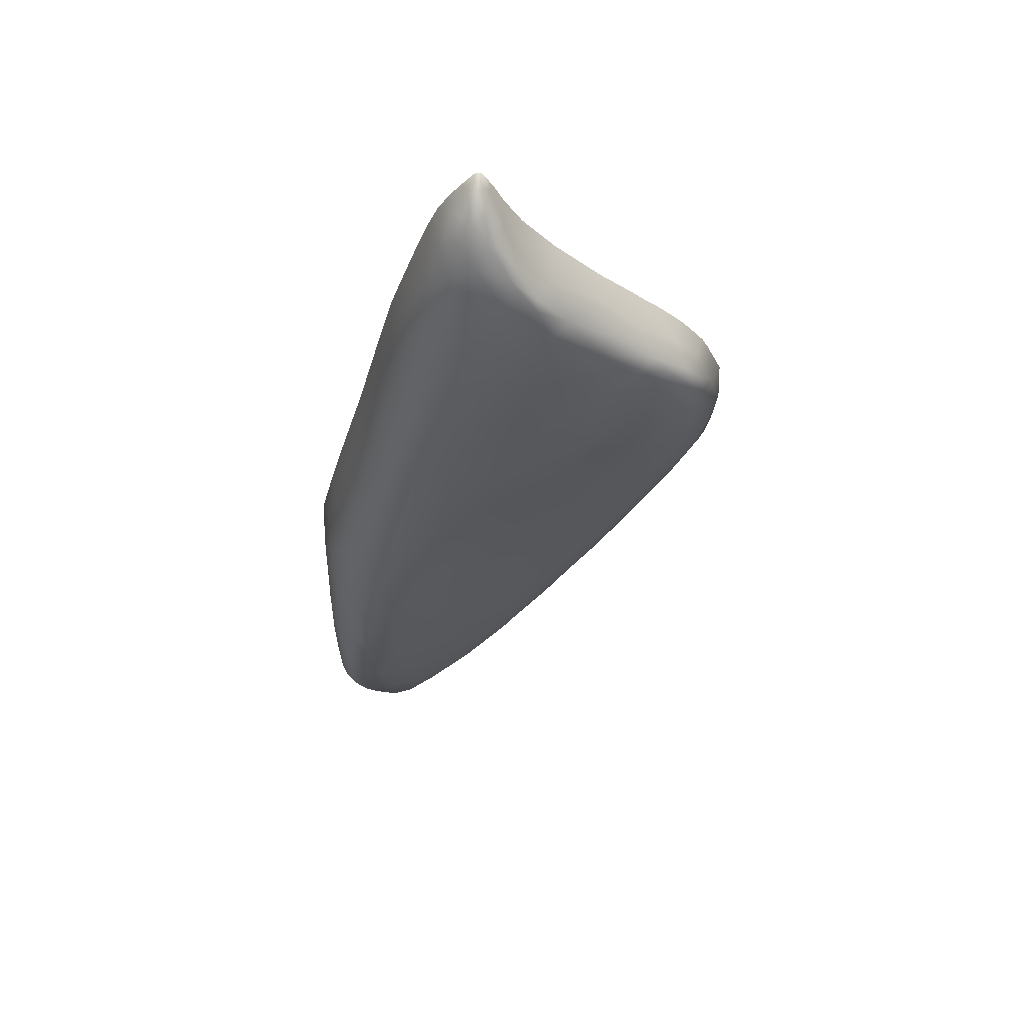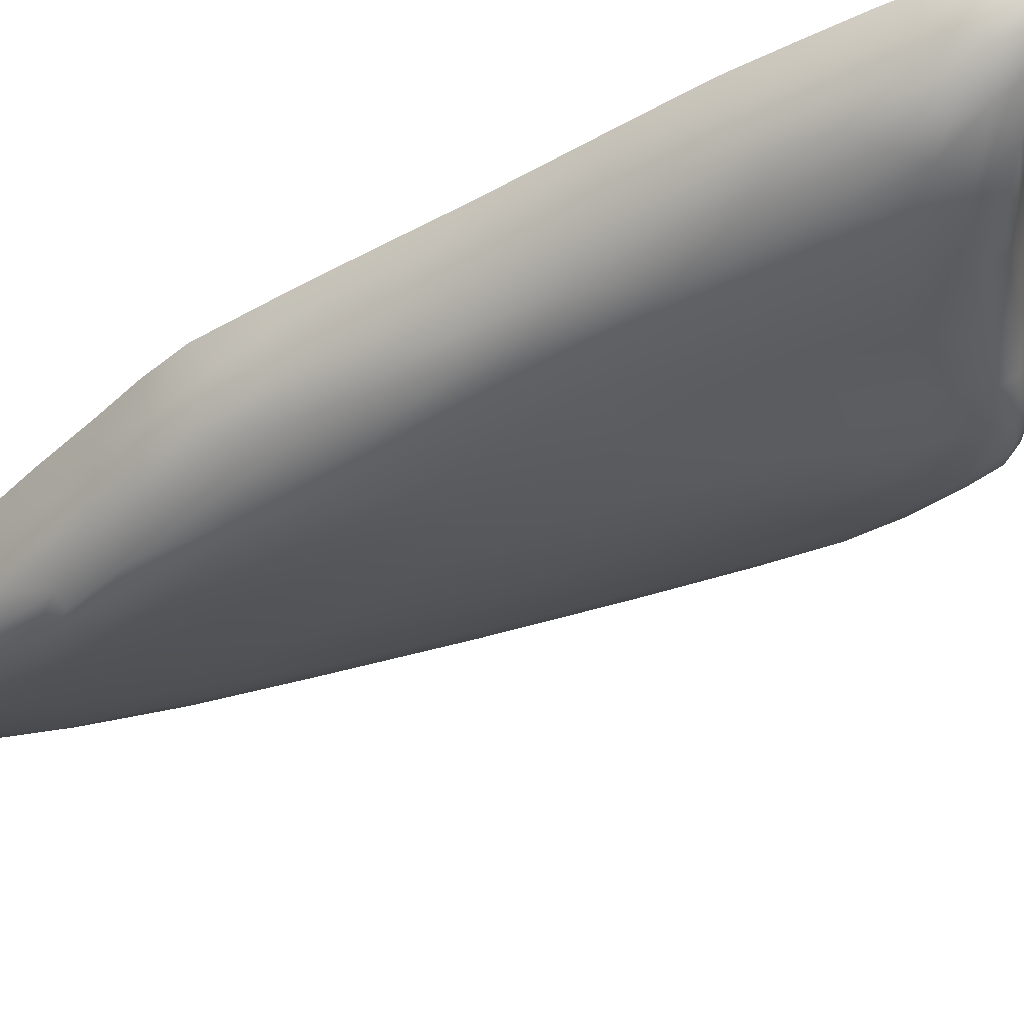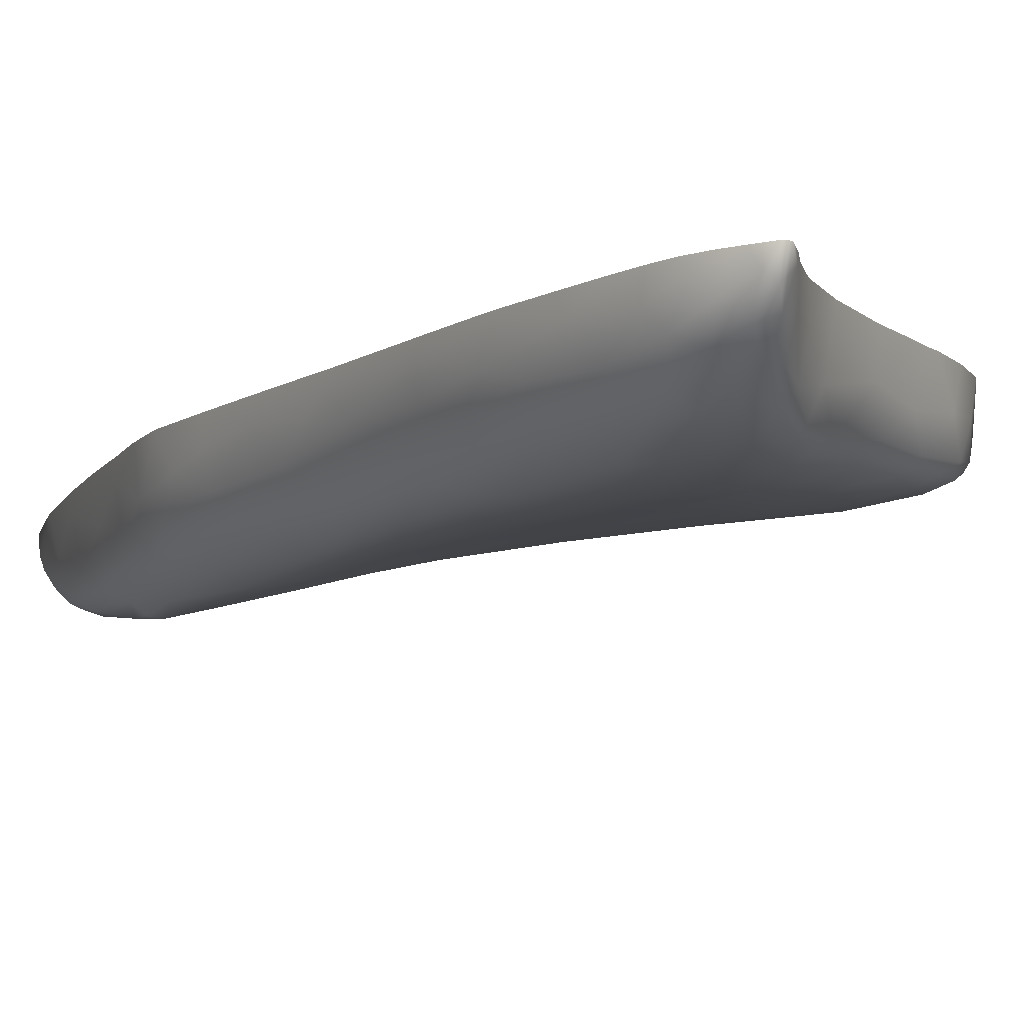
<metadata>
{"format":"obj","ext":"obj","renderer":"f3d","projection":"perspective","resolution":1024,"background":"white","views":[{"elev":57.7,"azim":178.6,"up":"+Y"},{"elev":-40.5,"azim":139.7,"up":"+Z"},{"elev":-10.0,"azim":161.4,"up":"+Z"}]}
</metadata>
<code>
v 5053 4491 5472
v 5067 4363 5489
v 4983 4534 5486
v 5075 4466 5480
v 5026 4622 5474
v 5070 4602 5482
v 4992 4706 5473
v 5014 4768 5476
v 4924 4737 5484
v 4947 4875 5477
v 4855 4973 5489
v 4976 4996 5487
v 4902 5108 5488
v 5084 4206 5513
v 5040 4187 5525
v 5116 4271 5513
v 4995 4307 5518
v 5099 4471 5497
v 5133 4411 5522
v 5105 4678 5509
v 5127 4574 5528
v 4872 4596 5515
v 5050 4807 5495
v 4839 4802 5502
v 5089 4851 5525
v 4775 4946 5505
v 5027 4999 5514
v 4707 5194 5499
v 4815 5251 5489
v 4965 5163 5506
v 4921 5228 5498
v 4714 5380 5491
v 4870 5288 5491
v 4818 5414 5489
v 4646 5420 5496
v 4721 5516 5487
v 4860 5438 5499
v 4640 5529 5492
v 4766 5587 5490
v 4572 5570 5500
v 4793 5662 5501
v 4631 5620 5492
v 4679 5677 5492
v 4601 5702 5505
v 4731 5718 5496
v 4686 5791 5507
v 4756 5790 5512
v 4625 5785 5516
v 5076 4083 5545
v 5106 4163 5529
v 4963 4146 5557
v 5127 4168 5537
v 5142 4235 5547
v 4919 4342 5537
v 5145 4510 5547
v 5132 4703 5544
v 4730 4771 5531
v 5126 4798 5554
v 5070 4978 5543
v 4646 5044 5518
v 4526 5296 5510
v 4504 5170 5526
v 4988 5182 5526
v 4586 5415 5503
v 4430 5279 5523
v 4931 5352 5523
v 4380 5350 5522
v 4289 5395 5542
v 4397 5424 5519
v 4355 5504 5526
v 4472 5496 5515
v 4284 5477 5545
v 4865 5597 5524
v 4336 5537 5539
v 4399 5557 5530
v 4482 5618 5527
v 4804 5766 5525
v 4558 5731 5532
v 4776 5840 5528
v 4627 5810 5530
v 4681 5864 5535
v 4749 5886 5544
v 5018 4033 5568
v 5113 4078 5556
v 5136 4094 5571
v 5151 4381 5561
v 4749 4497 5565
v 5146 4626 5567
v 4536 4999 5545
v 5098 4947 5576
v 5031 5089 5540
v 5006 5219 5559
v 4382 5214 5548
v 4974 5279 5544
v 4965 5376 5564
v 4915 5504 5543
v 4250 5433 5565
v 4297 5521 5560
v 4375 5576 5552
v 4890 5648 5555
v 4467 5657 5550
v 4847 5738 5545
v 4493 5705 5609
v 4599 5797 5579
v 4806 5844 5552
v 4661 5866 5560
v 4702 5927 5568
v 4725 5936 5569
v 4790 5930 5580
v 5016 3916 5603
v 5056 3983 5578
v 5089 4003 5575
v 5118 3975 5605
v 5152 4086 5606
v 5155 4224 5596
v 4828 4221 5588
v 5154 4505 5596
v 4568 4760 5576
v 5148 4740 5597
v 4421 4991 5578
v 5050 5111 5579
v 4338 5117 5581
v 5009 5296 5607
v 4279 5217 5586
v 4237 5348 5587
v 4262 5474 5570
v 4935 5532 5578
v 4323 5558 5612
v 4404 5620 5599
v 4908 5665 5589
v 4862 5780 5582
v 4648 5868 5618
v 4691 5939 5623
v 4825 5895 5599
v 4759 5971 5598
v 5065 3911 5613
v 4943 4003 5600
v 5140 4028 5608
v 4701 4394 5598
v 5159 4322 5648
v 4598 4531 5609
v 4453 4785 5611
v 5130 4863 5611
v 5079 5076 5642
v 4331 5020 5609
v 5040 5198 5626
v 4230 5418 5606
v 4967 5451 5602
v 4268 5495 5620
v 4938 5588 5618
v 4727 5980 5611
v 4745 6017 5638
v 4971 3884 5630
v 5015 3859 5639
v 5065 3851 5651
v 5097 3898 5634
v 5123 3915 5645
v 4836 4080 5620
v 4725 4261 5621
v 5155 4622 5640
v 5147 4823 5678
v 5146 4824 5678
v 5147 4823 5679
v 5111 4947 5630
v 4251 5138 5621
v 4221 5230 5623
v 4204 5306 5633
v 4201 5366 5678
v 4201 5365 5678
v 4201 5366 5679
v 4891 5754 5645
v 4583 5798 5678
v 4573 5789 5678
v 4581 5798 5685
v 4847 5870 5638
v 4792 5968 5628
v 4762 6008 5649
v 4960 3853 5655
v 4903 3951 5636
v 5103 3872 5663
v 4800 4068 5646
v 5140 3989 5636
v 4701 4218 5647
v 4603 4393 5646
v 4480 4618 5645
v 4368 4828 5647
v 5154 4719 5678
v 5154 4727 5678
v 5154 4727 5681
v 4285 5000 5644
v 4230 5100 5661
v 4979 5455 5656
v 4236 5446 5678
v 4239 5459 5714
v 4385 5615 5678
v 4361 5596 5678
v 4378 5613 5708
v 4413 5641 5678
v 4665 5902 5678
v 4652 5881 5678
v 4654 5886 5702
v 4691 5946 5678
v 4691 5950 5716
v 4816 5943 5658
v 4718 6000 5659
v 4734 6013 5644
v 5016 3831 5675
v 4885 3923 5665
v 5121 3907 5678
v 5130 3928 5678
v 5133 3931 5689
v 5134 3943 5678
v 4814 3998 5677
v 4737 4129 5667
v 4750 4097 5678
v 4805 4012 5678
v 4757 4080 5685
v 5153 4120 5678
v 5154 4130 5678
v 5154 4132 5682
v 5154 4136 5678
v 4656 4265 5665
v 5155 4153 5678
v 4591 4366 5669
v 4523 4490 5670
v 5160 4478 5678
v 5160 4482 5678
v 5160 4482 5679
v 4454 4610 5672
v 4408 4702 5671
v 4359 4787 5678
v 4312 4887 5676
v 4267 4989 5678
v 4287 4941 5678
v 4265 4988 5681
v 5113 4955 5677
v 4261 5002 5678
v 4204 5165 5678
v 4215 5110 5678
v 4207 5115 5687
v 4202 5190 5674
v 5032 5248 5664
v 4193 5278 5678
v 4198 5224 5678
v 4192 5274 5685
v 4250 5473 5678
v 4303 5539 5678
v 4283 5516 5678
v 4293 5529 5713
v 4934 5626 5671
v 4486 5703 5678
v 4481 5702 5730
v 4588 5805 5678
v 4868 5818 5678
v 4845 5880 5678
v 4844 5889 5715
v 4709 5983 5678
v 4735 6027 5678
v 4733 6025 5678
v 4735 6028 5680
v 4735 6027 5678
v 4749 6025 5678
v 4749 6025 5679
v 4749 6025 5678
v 5013 3830 5678
v 4994 3822 5702
v 4988 3841 5678
v 4948 3856 5684
v 4950 3855 5678
v 5030 3833 5678
v 5070 3839 5689
v 5018 3831 5678
v 5031 3828 5698
v 5069 3842 5678
v 5083 3852 5678
v 5103 3873 5678
v 5104 3873 5700
v 4884 3916 5678
v 4931 3874 5678
v 4884 3906 5697
v 4819 3992 5678
v 4815 3996 5678
v 4831 3967 5701
v 4813 4000 5678
v 4789 4031 5702
v 4716 4155 5678
v 4696 4180 5689
v 4678 4218 5678
v 4640 4282 5678
v 4626 4297 5690
v 4606 4336 5678
v 4579 4382 5678
v 4566 4399 5688
v 5160 4346 5678
v 5161 4392 5739
v 4543 4448 5678
v 4523 4486 5678
v 4523 4476 5698
v 4504 4518 5678
v 4472 4564 5693
v 4459 4596 5678
v 5160 4484 5678
v 4445 4625 5678
v 4420 4666 5697
v 4411 4691 5678
v 4400 4714 5678
v 4383 4739 5694
v 4360 4785 5678
v 5151 4787 5731
v 4315 4879 5678
v 4358 4788 5678
v 4332 4834 5693
v 4311 4887 5678
v 4308 4886 5704
v 5139 4855 5678
v 4309 4893 5678
v 4280 4949 5703
v 4232 5083 5678
v 4234 5060 5703
v 5078 5087 5678
v 5044 5208 5678
v 5077 5099 5718
v 5028 5263 5678
v 4990 5414 5678
v 5015 5318 5731
v 4972 5484 5678
v 4938 5613 5678
v 4959 5538 5720
v 4826 5924 5678
v 4718 5999 5678
v 4719 5997 5729
v 4784 5983 5678
v 4774 5996 5678
v 4781 5989 5698
v 4798 5967 5678
v 4943 3856 5712
v 4822 3996 5725
v 5149 4061 5755
v 4736 4116 5706
v 4692 4188 5712
v 4659 4241 5703
v 4631 4290 5711
v 4601 4349 5711
v 4560 4413 5703
v 4489 4535 5703
v 4470 4569 5709
v 5155 4623 5678
v 5156 4624 5744
v 4447 4615 5710
v 4359 4787 5678
v 4354 4796 5702
v 4258 5003 5702
v 4203 5183 5678
v 4208 5138 5709
v 4201 5194 5678
v 4196 5238 5720
v 4198 5335 5733
v 4215 5408 5756
v 4931 5636 5678
v 4898 5734 5678
v 4907 5705 5727
v 4733 6024 5736
v 4745 6020 5720
v 5038 3838 5719
v 4989 3842 5724
v 5084 3861 5719
v 4902 3898 5725
v 5112 3910 5735
v 4863 3942 5718
v 5131 3981 5755
v 4778 4062 5720
v 4709 4179 5727
v 4666 4252 5725
v 4636 4301 5722
v 4561 4435 5722
v 4505 4523 5716
v 4464 4604 5726
v 4426 4671 5721
v 4381 4760 5719
v 4332 4851 5714
v 5114 4954 5678
v 5124 4913 5745
v 4300 4918 5717
v 4268 5002 5724
v 5112 4961 5678
v 4318 5550 5791
v 4622 5836 5788
v 4957 3883 5744
v 4881 3962 5746
v 4752 4116 5730
v 5155 4241 5784
v 4741 4147 5741
v 4229 5099 5727
v 4216 5211 5751
v 4210 5325 5769
v 5054 5155 5769
v 4213 5386 5773
v 4978 5457 5749
v 4982 5397 5784
v 4942 5561 5771
v 4364 5590 5808
v 4436 5654 5805
v 4665 5896 5759
v 4687 5917 5795
v 4797 5957 5773
v 4724 5989 5770
v 4741 6004 5768
v 4762 5997 5751
v 5018 3864 5745
v 5070 3898 5755
v 4779 4127 5751
v 4706 4223 5744
v 4627 4343 5734
v 4541 4525 5746
v 5157 4501 5790
v 4433 4697 5738
v 5141 4780 5780
v 4339 4890 5738
v 4262 5121 5762
v 5080 5034 5788
v 5020 5249 5786
v 4222 5423 5788
v 4245 5453 5797
v 4276 5497 5775
v 4518 5730 5796
v 4905 5688 5783
v 4868 5803 5772
v 4836 5877 5770
v 4766 5982 5784
v 5026 3939 5782
v 4956 3996 5786
v 5106 3974 5784
v 4877 4091 5783
v 5134 4065 5798
v 5147 4170 5809
v 4674 4360 5764
v 4584 4576 5779
v 4454 4786 5770
v 5144 4690 5807
v 4347 5008 5778
v 5109 4901 5806
v 4246 5310 5801
v 4942 5496 5811
v 4829 5849 5808
v 5069 3951 5785
v 5072 4007 5809
v 4809 4285 5800
v 5152 4403 5824
v 4699 4580 5815
v 5146 4561 5816
v 4563 4774 5806
v 5129 4775 5819
v 4441 5052 5824
v 4315 5177 5803
v 5040 5152 5802
v 5006 5245 5816
v 4232 5396 5793
v 4956 5376 5833
v 4907 5622 5814
v 4480 5686 5833
v 4874 5734 5805
v 4725 5961 5799
v 4773 5968 5799
v 4752 5958 5809
v 5033 4096 5834
v 4933 4190 5824
v 5109 4070 5821
v 5131 4186 5845
v 4908 4380 5854
v 5145 4268 5829
v 4838 4493 5847
v 5130 4667 5842
v 5051 5062 5828
v 4334 5275 5833
v 4991 5212 5847
v 4314 5524 5824
v 4344 5564 5819
v 4912 5509 5845
v 4388 5593 5836
v 4516 5713 5844
v 4848 5706 5843
v 4588 5778 5837
v 4640 5839 5823
v 4778 5927 5814
v 5083 4115 5844
v 5111 4150 5848
v 5117 4195 5862
v 5125 4526 5862
v 4798 4724 5868
v 4632 4854 5841
v 5092 4847 5846
v 5099 4714 5871
v 4562 5062 5854
v 4427 5217 5850
v 4939 5317 5868
v 4307 5430 5828
v 4470 5667 5844
v 4658 5838 5847
v 4793 5851 5838
v 4715 5912 5827
v 4753 5895 5837
v 5071 4213 5872
v 5104 4223 5871
v 5015 4365 5881
v 5122 4255 5871
v 5128 4342 5862
v 4908 4568 5878
v 5053 4882 5879
v 4744 4979 5878
v 5006 5076 5867
v 4614 5213 5877
v 4501 5238 5864
v 4472 5353 5872
v 4433 5301 5862
v 4397 5350 5853
v 4430 5477 5867
v 4873 5524 5869
v 4373 5531 5844
v 4445 5603 5857
v 4820 5663 5872
v 4547 5719 5855
v 4774 5787 5861
v 4720 5852 5850
v 5081 4308 5886
v 5107 4328 5882
v 5088 4484 5890
v 5085 4638 5886
v 4873 4817 5893
v 5031 4821 5895
v 4994 4996 5890
v 4840 5064 5899
v 4736 5216 5890
v 4941 5160 5890
v 4661 5316 5888
v 4879 5358 5889
v 4553 5426 5882
v 4682 5406 5892
v 4807 5309 5896
v 4742 5534 5893
v 4644 5589 5889
v 4815 5436 5892
v 4820 5535 5883
v 4552 5606 5872
v 4764 5679 5881
v 4714 5654 5888
v 4672 5716 5867
v 5068 4400 5889
v 5036 4556 5899
v 4960 4673 5897
v 5048 4665 5896
v 4992 4771 5902
v 4916 4917 5902
v 4961 4973 5897
v 4891 5130 5895
f 1 2 3
f 2 1 4
f 1 3 5
f 4 1 6
f 6 1 5
f 5 3 7
f 8 6 5
f 7 3 9
f 5 7 8
f 8 7 10
f 7 9 10
f 9 11 10
f 12 8 10
f 10 11 13
f 10 13 12
f 14 15 2
f 16 14 2
f 15 17 2
f 18 19 16
f 4 18 2
f 18 16 2
f 2 17 3
f 4 6 18
f 18 6 20
f 20 21 18
f 3 22 9
f 6 8 23
f 9 22 24
f 23 20 6
f 25 20 23
f 9 24 11
f 26 11 24
f 8 12 23
f 27 23 12
f 11 26 28
f 11 28 29
f 30 27 12
f 11 29 13
f 13 31 12
f 30 12 31
f 29 28 32
f 31 13 33
f 13 29 33
f 33 29 34
f 35 32 28
f 29 32 36
f 34 29 36
f 37 31 33
f 32 35 38
f 36 32 38
f 33 34 37
f 34 36 39
f 37 34 39
f 38 35 40
f 37 39 41
f 38 40 42
f 36 38 42
f 39 36 43
f 40 44 42
f 36 42 43
f 41 39 45
f 39 43 45
f 43 42 44
f 43 44 46
f 47 41 45
f 48 46 44
f 45 43 46
f 47 45 46
f 49 15 14
f 50 49 14
f 17 15 51
f 16 50 14
f 52 50 16
f 16 53 52
f 53 16 19
f 17 54 3
f 3 54 22
f 21 19 18
f 55 19 21
f 56 21 20
f 22 57 24
f 58 20 25
f 25 23 27
f 24 57 26
f 59 25 27
f 26 57 60
f 26 60 28
f 28 60 61
f 60 62 61
f 63 27 30
f 28 61 64
f 62 65 61
f 30 31 66
f 66 63 30
f 65 67 61
f 28 64 35
f 67 68 69
f 61 67 69
f 31 37 66
f 69 68 70
f 71 61 69
f 64 61 71
f 70 68 72
f 73 66 37
f 72 74 70
f 69 70 71
f 40 35 64
f 74 75 70
f 71 70 75
f 64 71 40
f 37 41 73
f 76 71 75
f 40 71 76
f 41 77 73
f 40 76 44
f 44 76 78
f 44 78 48
f 77 47 79
f 41 47 77
f 78 80 48
f 48 80 81
f 48 81 46
f 46 82 47
f 79 47 82
f 82 46 81
f 51 15 83
f 49 83 15
f 84 49 50
f 52 84 50
f 52 85 84
f 53 85 52
f 51 54 17
f 19 86 53
f 55 86 19
f 54 87 22
f 21 88 55
f 87 57 22
f 56 88 21
f 56 20 58
f 57 89 60
f 59 90 25
f 59 27 91
f 60 89 62
f 91 63 92
f 27 63 91
f 89 93 62
f 65 62 93
f 65 93 67
f 63 66 94
f 63 94 92
f 67 93 68
f 95 94 66
f 96 95 66
f 72 68 97
f 66 73 96
f 74 72 98
f 99 74 98
f 99 75 74
f 96 73 100
f 76 75 99
f 76 99 101
f 76 101 78
f 100 73 102
f 77 102 73
f 78 103 104
f 104 80 78
f 105 102 77
f 80 104 106
f 80 106 81
f 105 77 79
f 107 108 81
f 81 108 82
f 109 105 82
f 82 105 79
f 110 83 111
f 112 111 49
f 112 49 84
f 84 113 112
f 111 83 49
f 85 113 84
f 53 114 85
f 114 53 115
f 51 116 54
f 53 86 115
f 116 87 54
f 86 55 117
f 88 117 55
f 87 118 57
f 56 58 119
f 57 118 89
f 58 25 90
f 118 120 89
f 59 91 121
f 89 120 93
f 120 122 93
f 92 121 91
f 121 92 123
f 93 122 124
f 94 95 92
f 68 93 124
f 68 124 125
f 97 68 125
f 72 97 126
f 127 95 96
f 72 126 98
f 99 98 128
f 100 127 96
f 99 129 101
f 130 127 100
f 130 100 131
f 100 102 131
f 132 106 104
f 105 131 102
f 107 81 106
f 107 106 133
f 105 109 134
f 135 109 82
f 135 82 108
f 136 110 111
f 110 137 83
f 112 136 111
f 113 136 112
f 51 137 116
f 83 137 51
f 85 138 113
f 116 139 87
f 115 86 140
f 139 141 87
f 86 117 140
f 87 141 118
f 88 56 119
f 118 141 142
f 119 58 143
f 118 142 120
f 58 90 143
f 59 121 90
f 90 121 144
f 120 145 122
f 122 145 124
f 123 146 121
f 95 123 92
f 147 97 125
f 97 147 126
f 127 148 95
f 149 98 126
f 98 149 128
f 127 130 150
f 128 129 99
f 103 78 101
f 105 134 131
f 133 106 132
f 108 107 151
f 108 151 135
f 135 151 152
f 153 110 154
f 154 110 136
f 155 136 156
f 110 153 137
f 156 136 113
f 156 113 157
f 137 158 116
f 138 85 114
f 116 158 159
f 116 159 139
f 141 139 159
f 117 88 160
f 88 119 160
f 162 161 119
f 119 143 162
f 142 145 120
f 143 90 164
f 164 90 144
f 121 146 144
f 145 165 124
f 166 124 165
f 167 125 166
f 166 125 124
f 123 95 148
f 169 168 147
f 169 147 167
f 167 147 125
f 148 127 150
f 101 129 103
f 130 131 171
f 172 104 173
f 173 104 103
f 131 175 171
f 131 134 175
f 134 109 176
f 151 107 133
f 109 135 176
f 176 135 177
f 178 153 154
f 178 179 153
f 155 154 136
f 153 179 137
f 180 156 157
f 181 158 179
f 137 179 158
f 157 113 182
f 113 138 182
f 138 114 182
f 158 181 159
f 181 183 159
f 183 184 159
f 159 184 141
f 141 184 185
f 141 185 142
f 142 185 186
f 188 187 160
f 188 160 119
f 161 188 119
f 142 186 145
f 145 186 190
f 190 165 145
f 190 191 165
f 191 166 165
f 123 148 192
f 168 193 147
f 147 149 126
f 148 150 192
f 196 195 129
f 129 128 196
f 198 103 195
f 195 103 129
f 130 171 150
f 200 199 133
f 200 133 132
f 199 202 133
f 175 134 204
f 176 204 134
f 151 133 205
f 151 205 206
f 151 206 152
f 177 135 152
f 178 154 207
f 155 207 154
f 179 178 208
f 155 156 180
f 210 209 180
f 210 180 157
f 179 208 181
f 212 210 157
f 157 182 212
f 208 213 181
f 213 214 181
f 216 215 214
f 214 213 216
f 219 218 182
f 219 182 114
f 221 219 114
f 221 114 115
f 214 183 181
f 214 222 183
f 223 221 115
f 223 115 140
f 222 184 183
f 222 224 184
f 184 224 225
f 227 226 140
f 227 140 117
f 184 225 185
f 225 229 185
f 185 229 230
f 230 186 185
f 186 230 231
f 232 186 231
f 234 233 190
f 190 232 234
f 232 190 186
f 236 143 164
f 237 191 233
f 233 191 190
f 239 238 241
f 241 191 239
f 166 191 241
f 242 144 146
f 244 243 167
f 244 167 241
f 241 167 166
f 123 242 146
f 243 169 167
f 246 149 193
f 193 149 147
f 247 128 248
f 248 128 149
f 192 150 250
f 198 251 103
f 150 171 250
f 251 173 103
f 172 253 132
f 132 104 172
f 255 254 171
f 255 171 175
f 257 205 202
f 202 205 133
f 259 258 206
f 259 206 205
f 258 261 152
f 152 206 258
f 261 262 152
f 264 177 262
f 262 177 152
f 265 267 207
f 269 178 267
f 267 178 207
f 270 272 207
f 274 270 207
f 274 207 155
f 275 274 155
f 275 155 180
f 276 275 180
f 279 278 208
f 269 279 208
f 208 178 269
f 209 276 180
f 281 282 213
f 278 281 213
f 278 213 208
f 218 212 182
f 284 216 213
f 215 286 214
f 286 288 222
f 286 222 214
f 288 289 222
f 289 291 224
f 224 222 289
f 291 292 224
f 226 294 140
f 296 297 225
f 292 296 225
f 292 225 224
f 297 299 225
f 299 301 229
f 299 229 225
f 227 117 302
f 302 117 160
f 301 303 229
f 303 305 230
f 303 230 229
f 305 306 230
f 306 308 231
f 306 231 230
f 311 310 232
f 311 232 231
f 310 313 232
f 315 162 143
f 315 143 236
f 313 316 232
f 316 234 232
f 237 318 191
f 164 144 236
f 318 239 191
f 320 144 321
f 321 144 242
f 123 192 242
f 323 242 324
f 324 242 192
f 246 248 149
f 327 326 192
f 327 192 250
f 247 196 128
f 329 255 175
f 329 175 204
f 257 330 205
f 333 332 176
f 176 177 333
f 335 204 332
f 332 204 176
f 330 259 205
f 272 265 207
f 282 284 213
f 347 302 160
f 187 347 160
f 308 350 231
f 350 311 231
f 238 353 241
f 353 355 241
f 355 244 241
f 326 324 192
f 360 359 250
f 360 250 171
f 254 360 171
f 253 200 132
f 335 329 204
f 264 333 177
f 294 223 140
f 381 315 236
f 385 381 236
f 320 385 236
f 320 236 144
f 323 321 242
f 359 327 250

</code>
